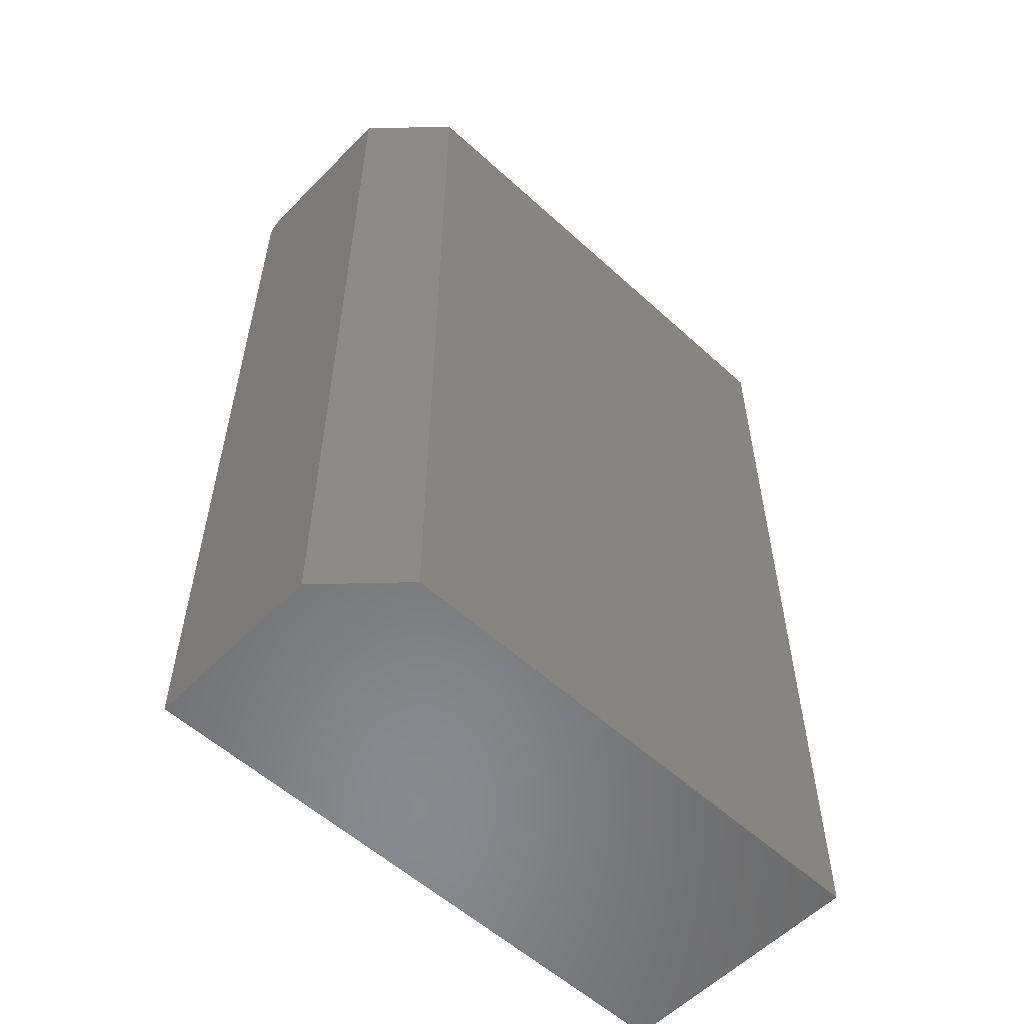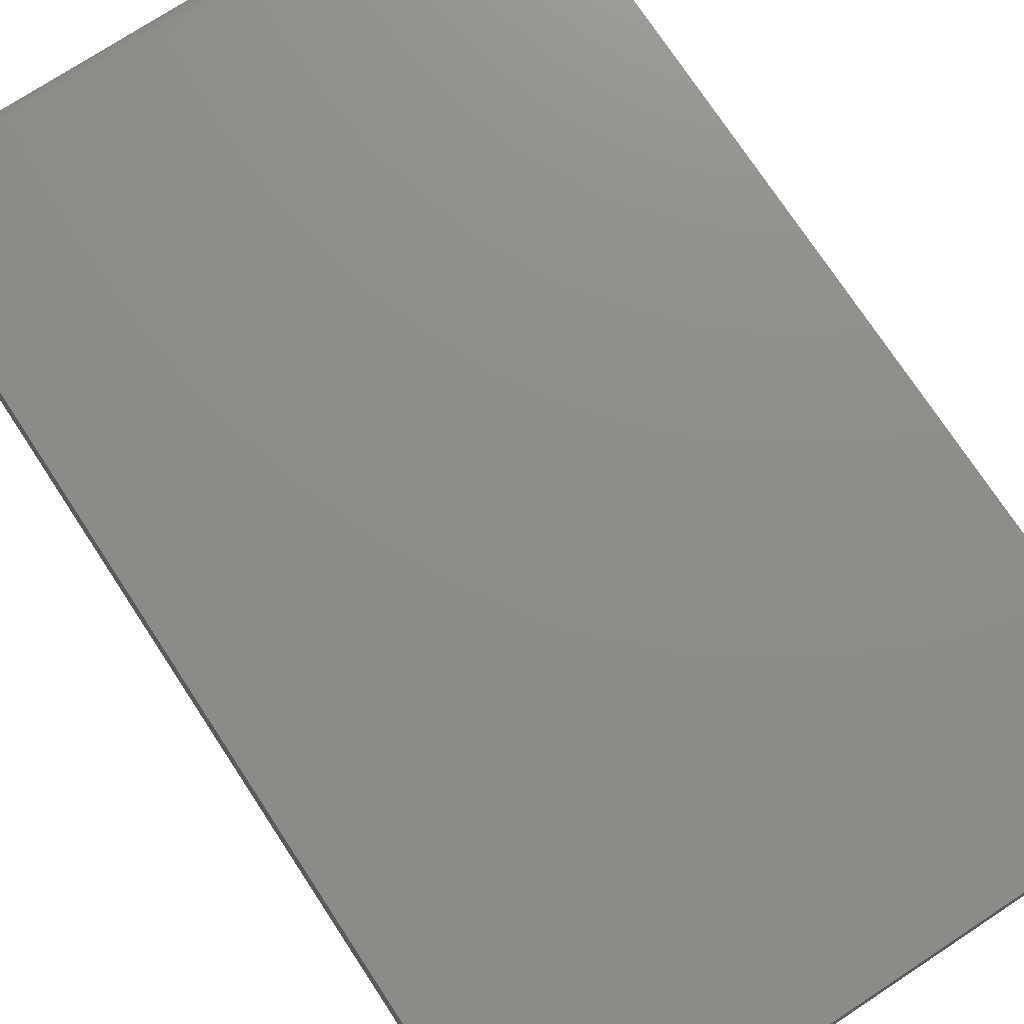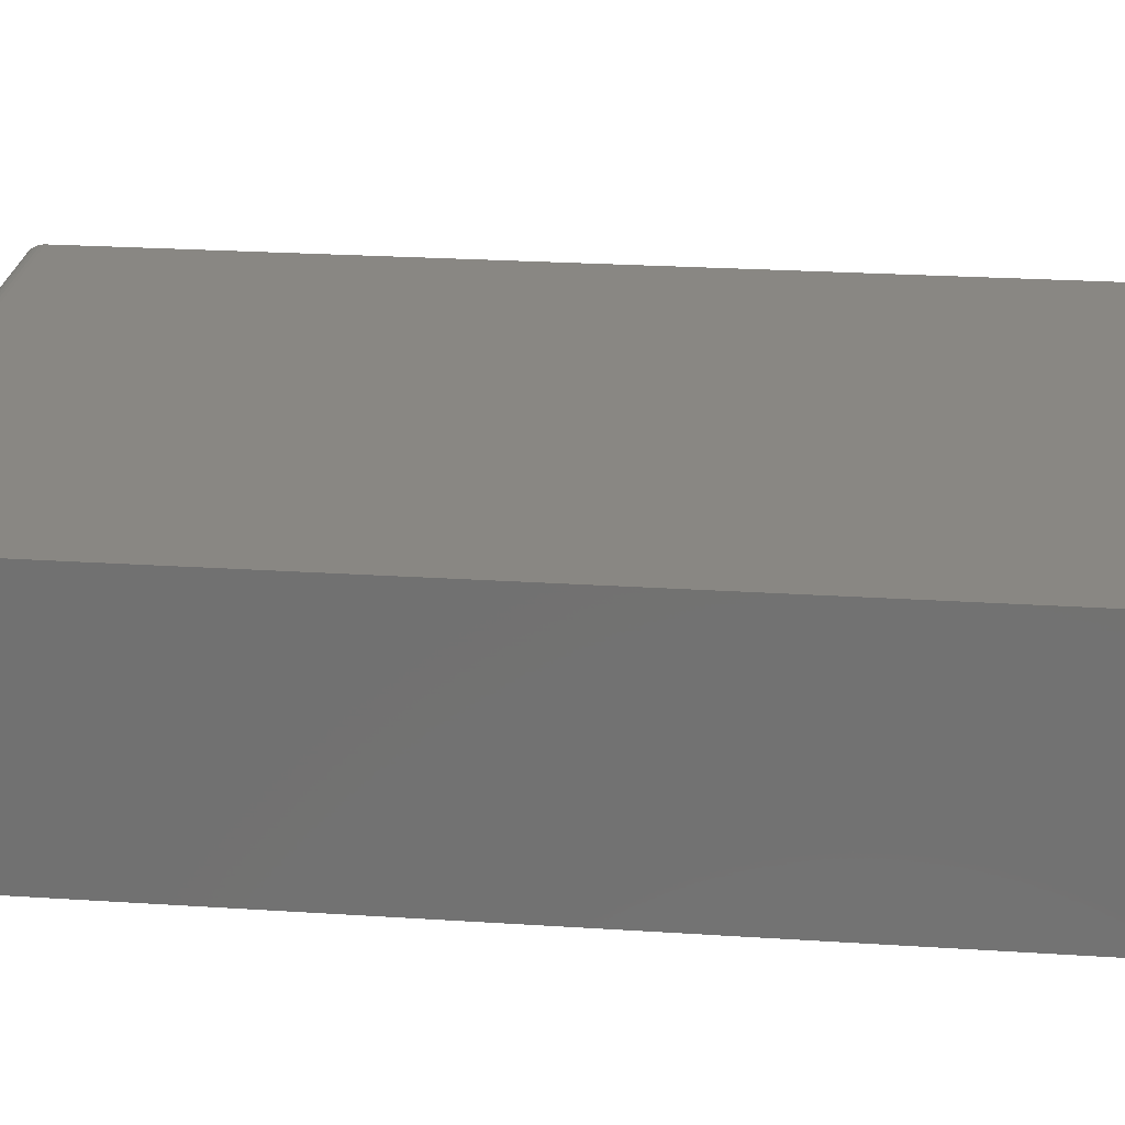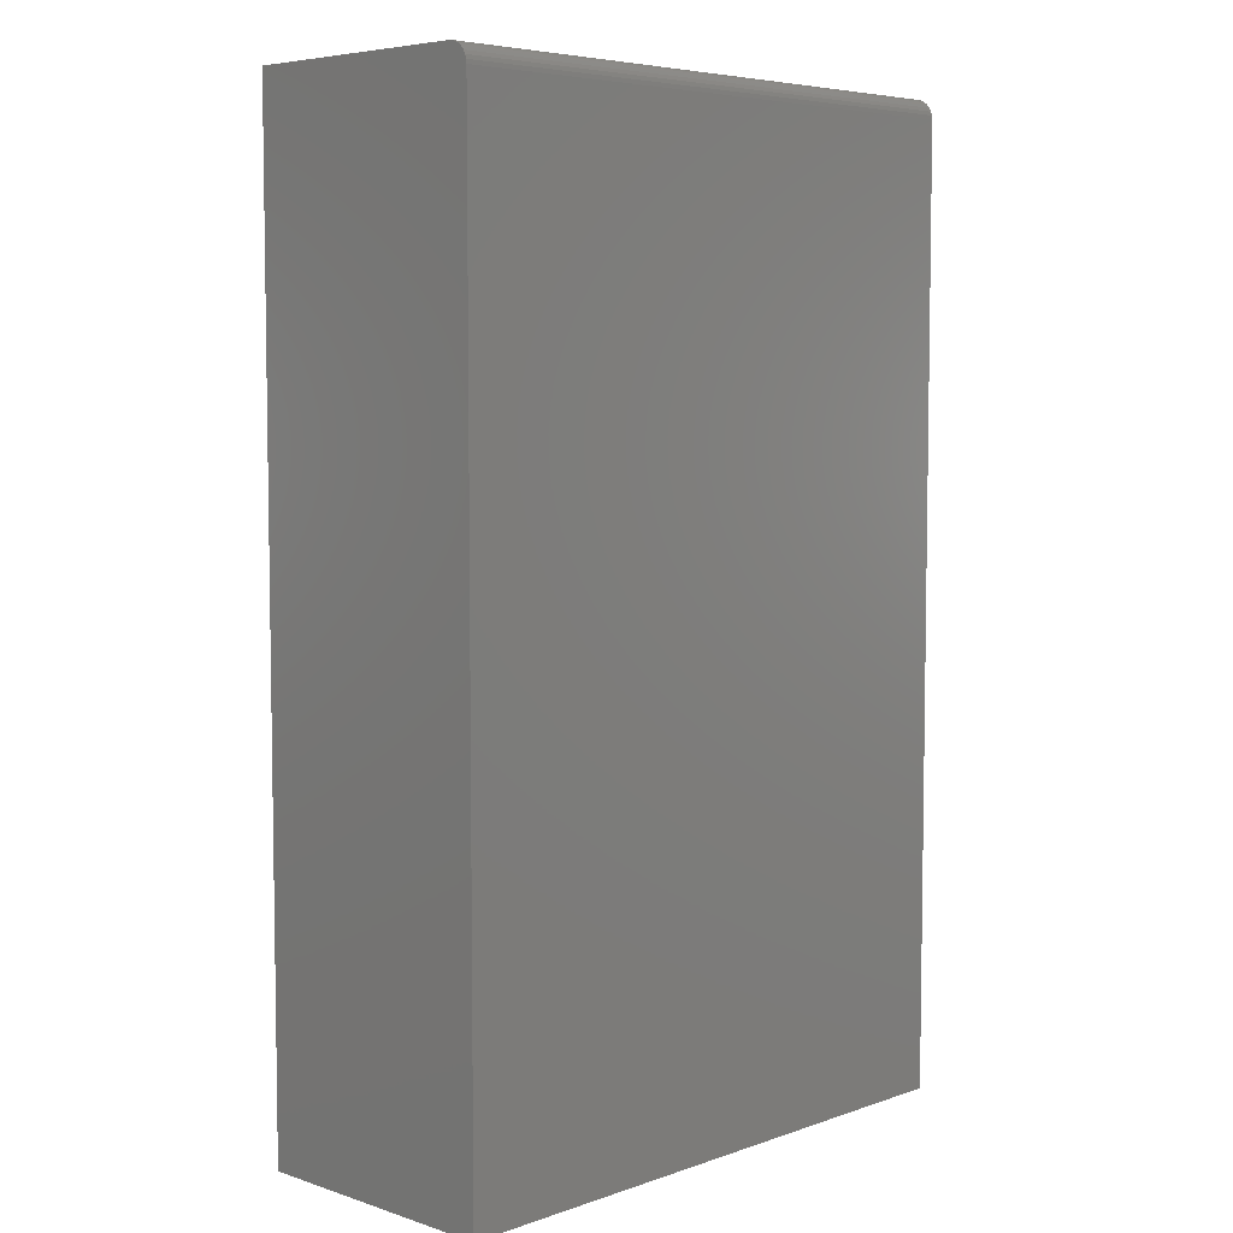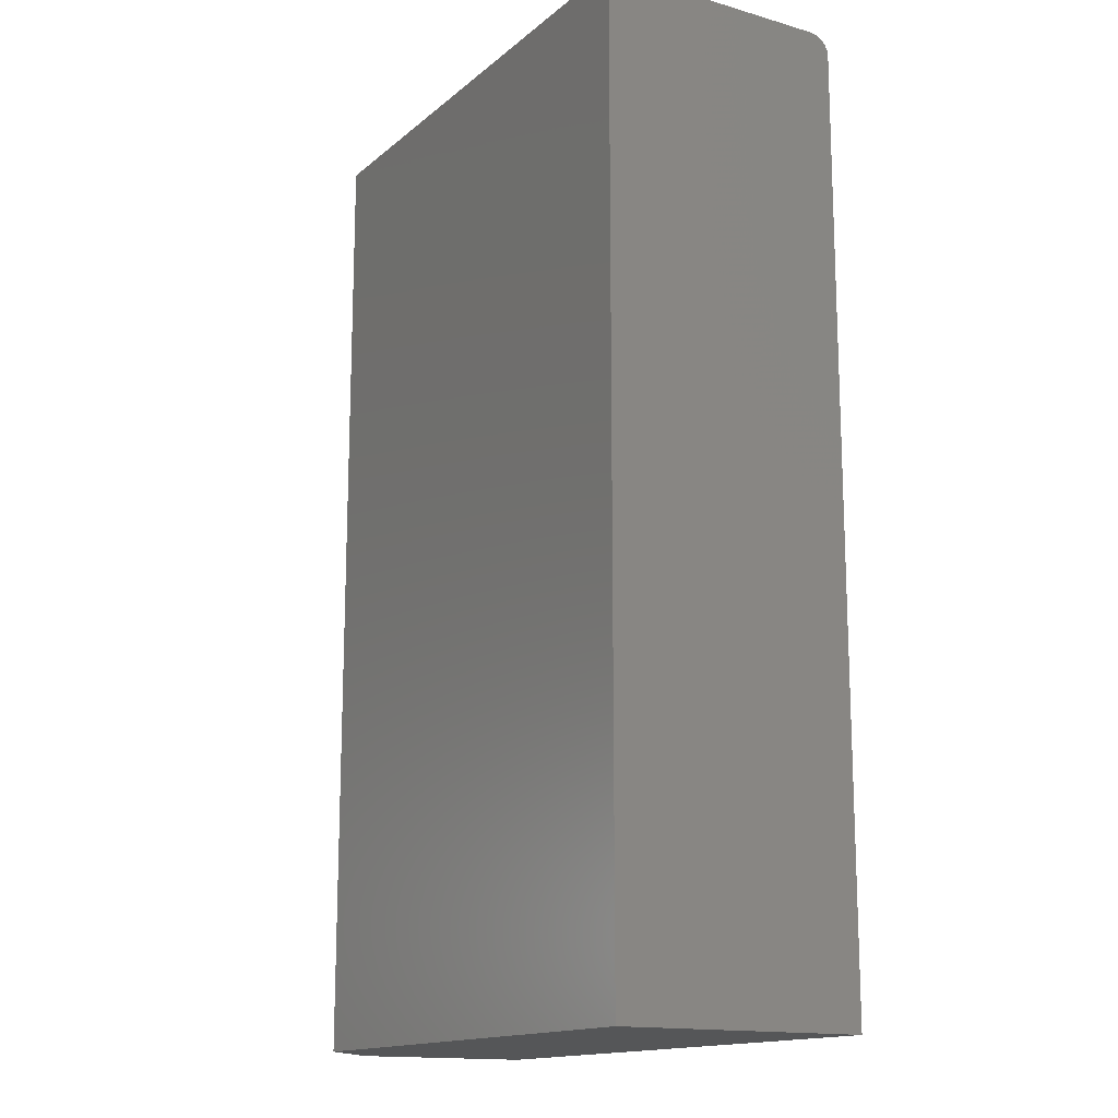
<metadata>
{"format":"stl","ext":"stl","renderer":"f3d","projection":"perspective","resolution":1024,"background":"white","views":[{"elev":-56.3,"azim":136.4,"up":"+Y"},{"elev":74.6,"azim":-33.3,"up":"+Z"},{"elev":25.4,"azim":-84.1,"up":"+Z"},{"elev":5.8,"azim":-45.9,"up":"+Y"},{"elev":-15.1,"azim":-121.3,"up":"+Y"}]}
</metadata>
<code>
# stl→obj: 26 verts, 48 faces
v -0.4609 0.75 0
v -0.4609 0.75 0.3672
v 0.3613 0.75 0
v 0.4706 0.75 0.3672
v 0.4706 0.75 0.1094
v 0.4706 0.7494 0.3733
v 0.4706 0.7476 0.3791
v 0.4706 0.7447 0.3845
v 0.4706 0.7408 0.3893
v 0.4706 0.7361 0.3932
v 0.4706 0.7307 0.3961
v 0.4706 0.7248 0.3978
v 0.4706 0.7188 0.3984
v 0.4706 -0.75 0.3984
v 0.4706 -0.75 0.1094
v -0.4609 -0.75 0.3984
v -0.4609 0.7188 0.3984
v -0.4609 0.7447 0.3845
v -0.4609 0.7307 0.3961
v -0.4609 0.7361 0.3932
v -0.4609 0.7408 0.3893
v -0.4609 -0.75 0
v -0.4609 0.7248 0.3978
v -0.4609 0.7476 0.3791
v -0.4609 0.7494 0.3733
v 0.3613 -0.75 0
f 1 2 3
f 3 2 4
f 3 4 5
f 4 6 7
f 5 4 7
f 5 7 8
f 5 8 9
f 5 9 10
f 5 10 11
f 5 11 12
f 5 12 13
f 5 13 14
f 5 14 15
f 16 14 17
f 17 14 13
f 18 19 20
f 18 20 21
f 22 16 17
f 22 17 23
f 22 23 1
f 23 19 18
f 23 18 24
f 23 24 25
f 23 25 2
f 23 2 1
f 4 2 6
f 6 2 25
f 6 25 7
f 7 25 24
f 7 24 8
f 8 24 18
f 8 18 9
f 9 18 21
f 9 21 10
f 10 21 20
f 10 20 11
f 11 20 19
f 11 19 12
f 12 19 23
f 12 23 13
f 13 23 17
f 22 1 26
f 26 1 3
f 16 22 14
f 14 22 26
f 14 26 15
f 15 26 5
f 5 26 3

</code>
